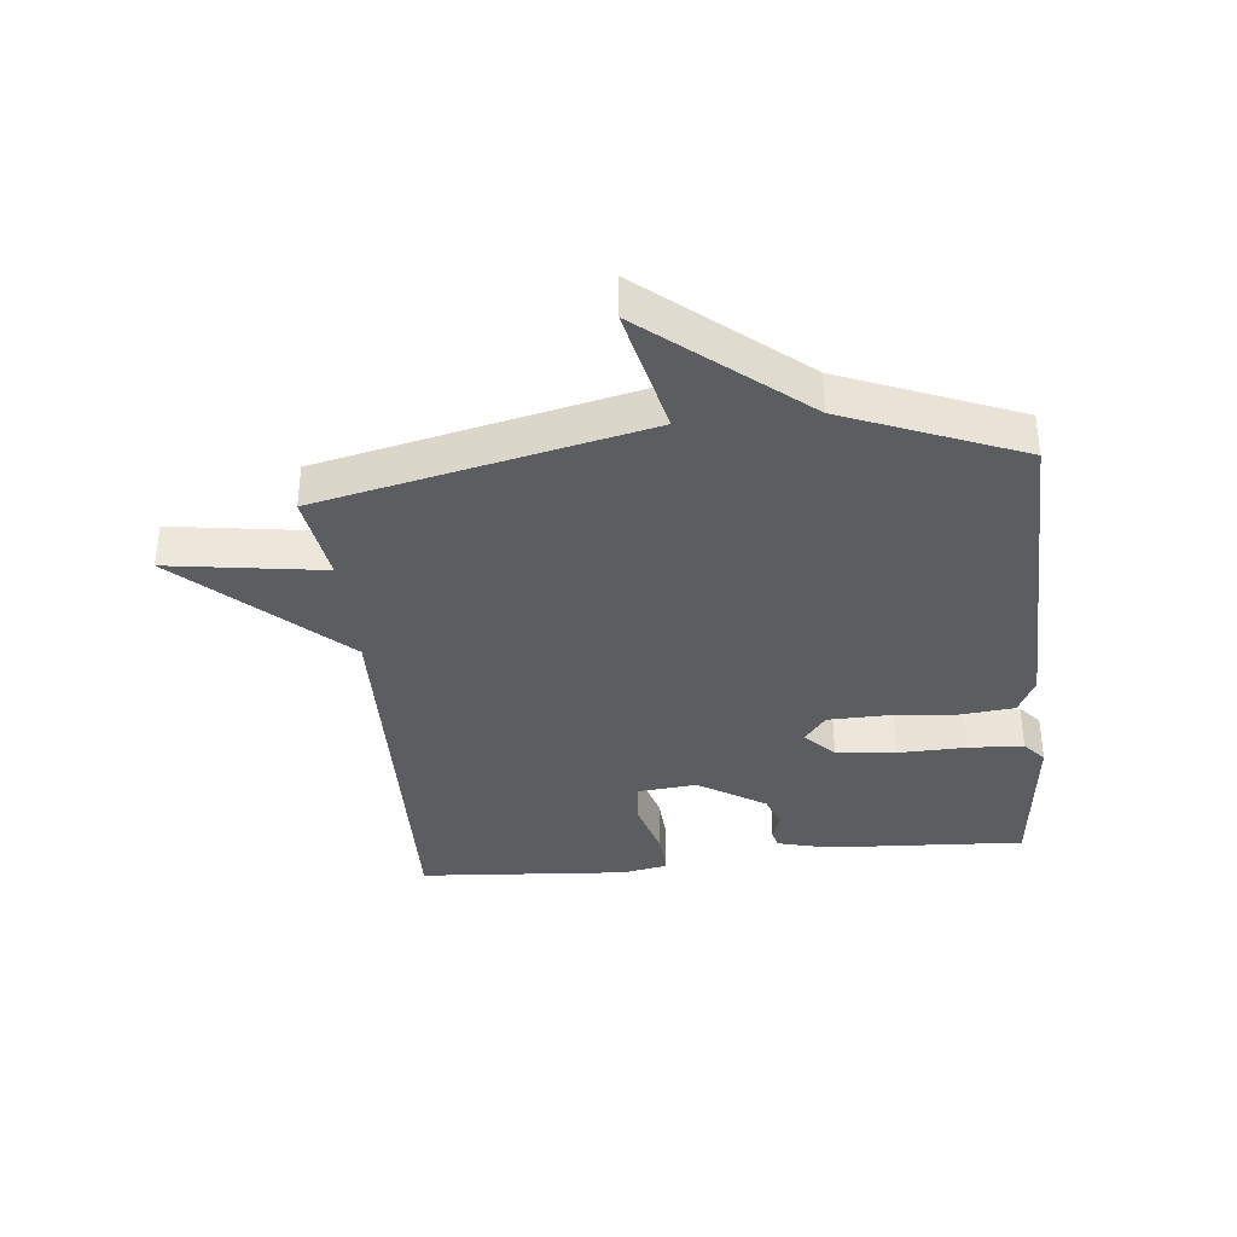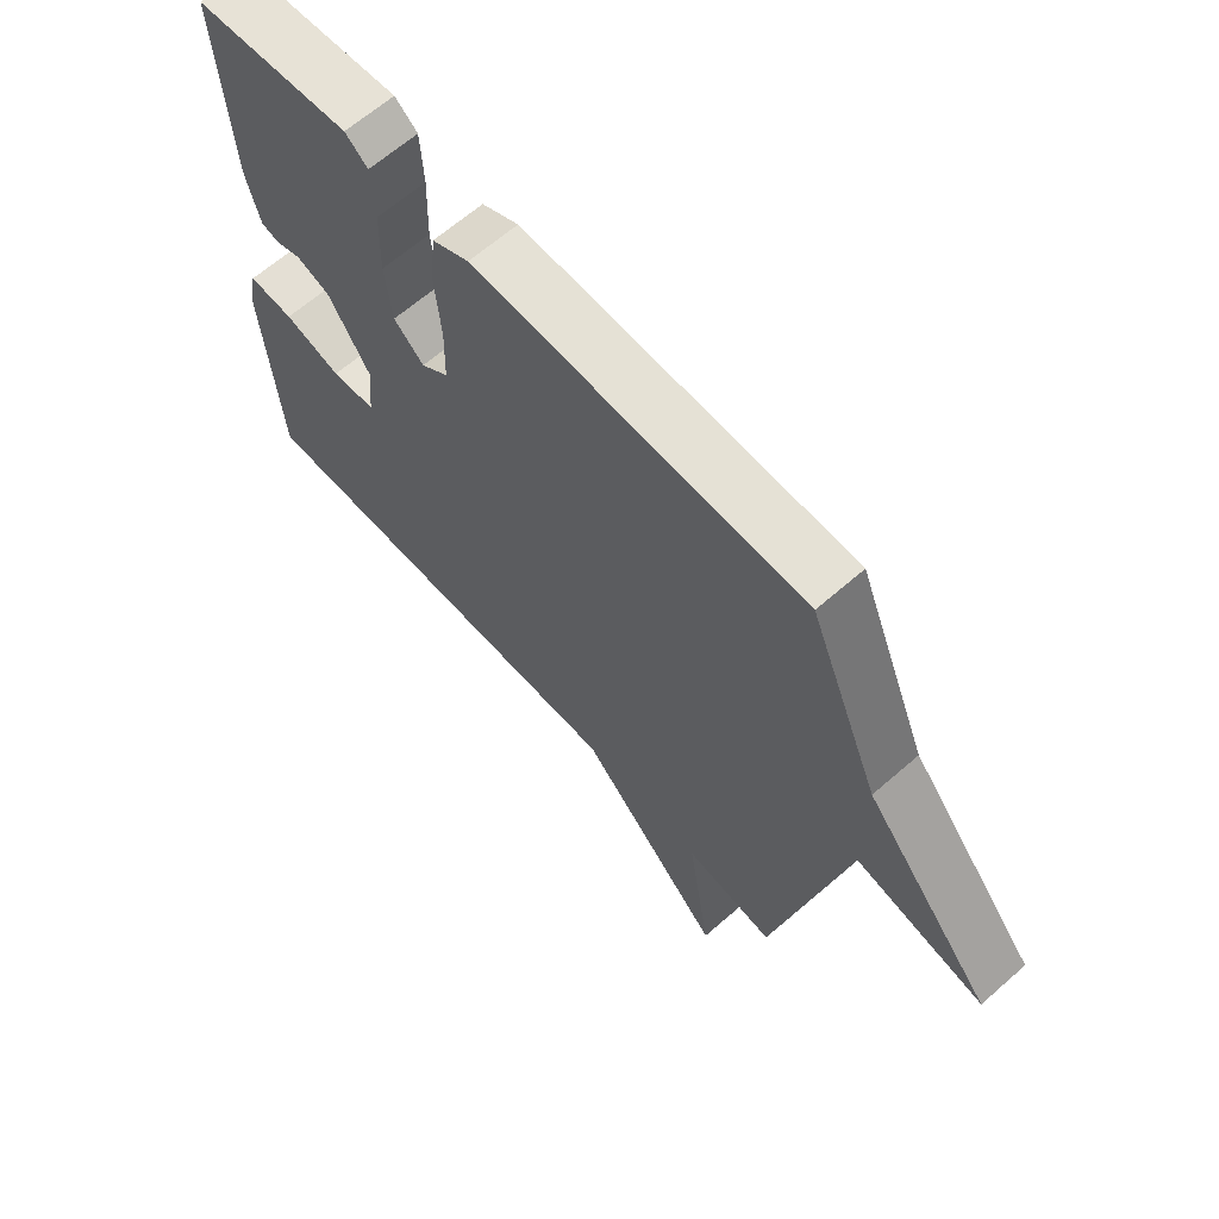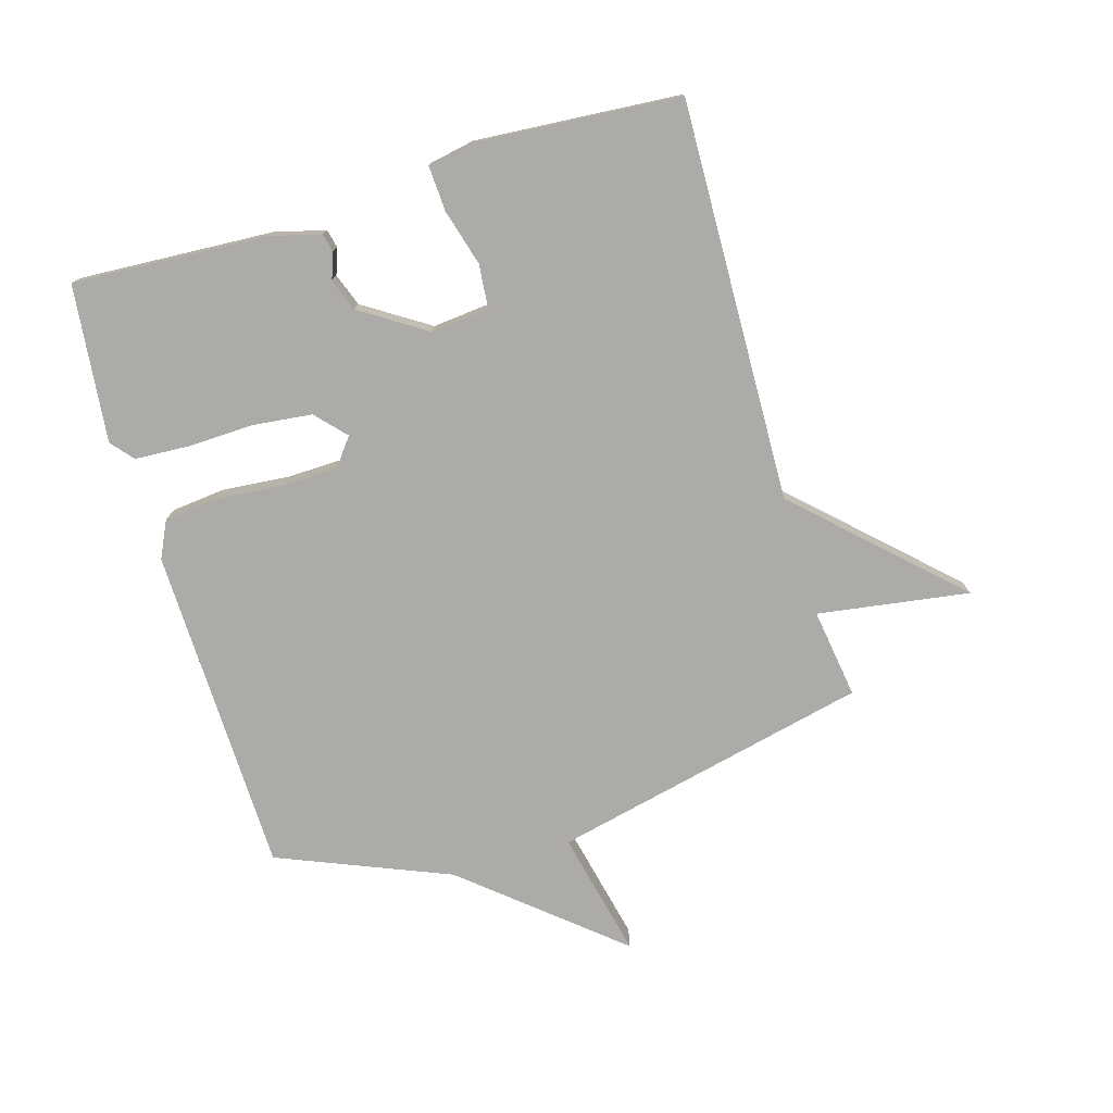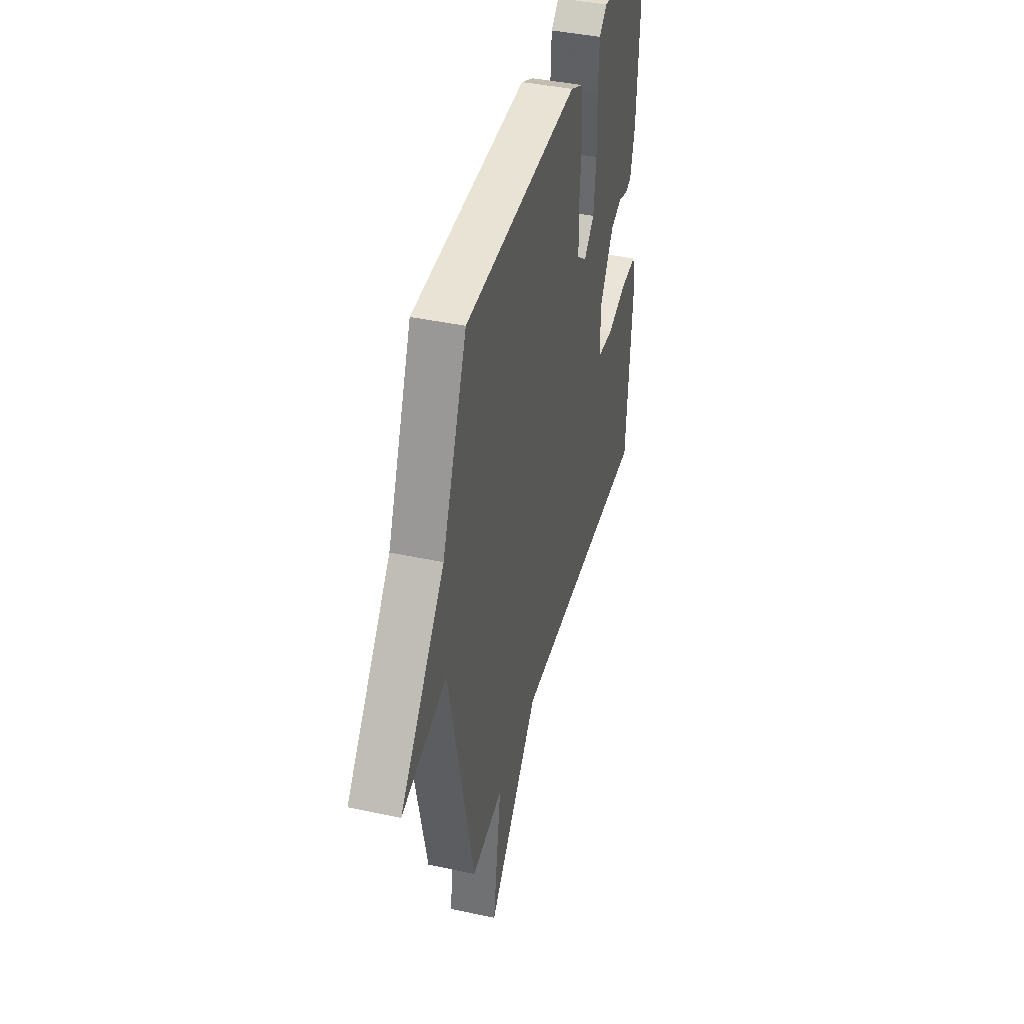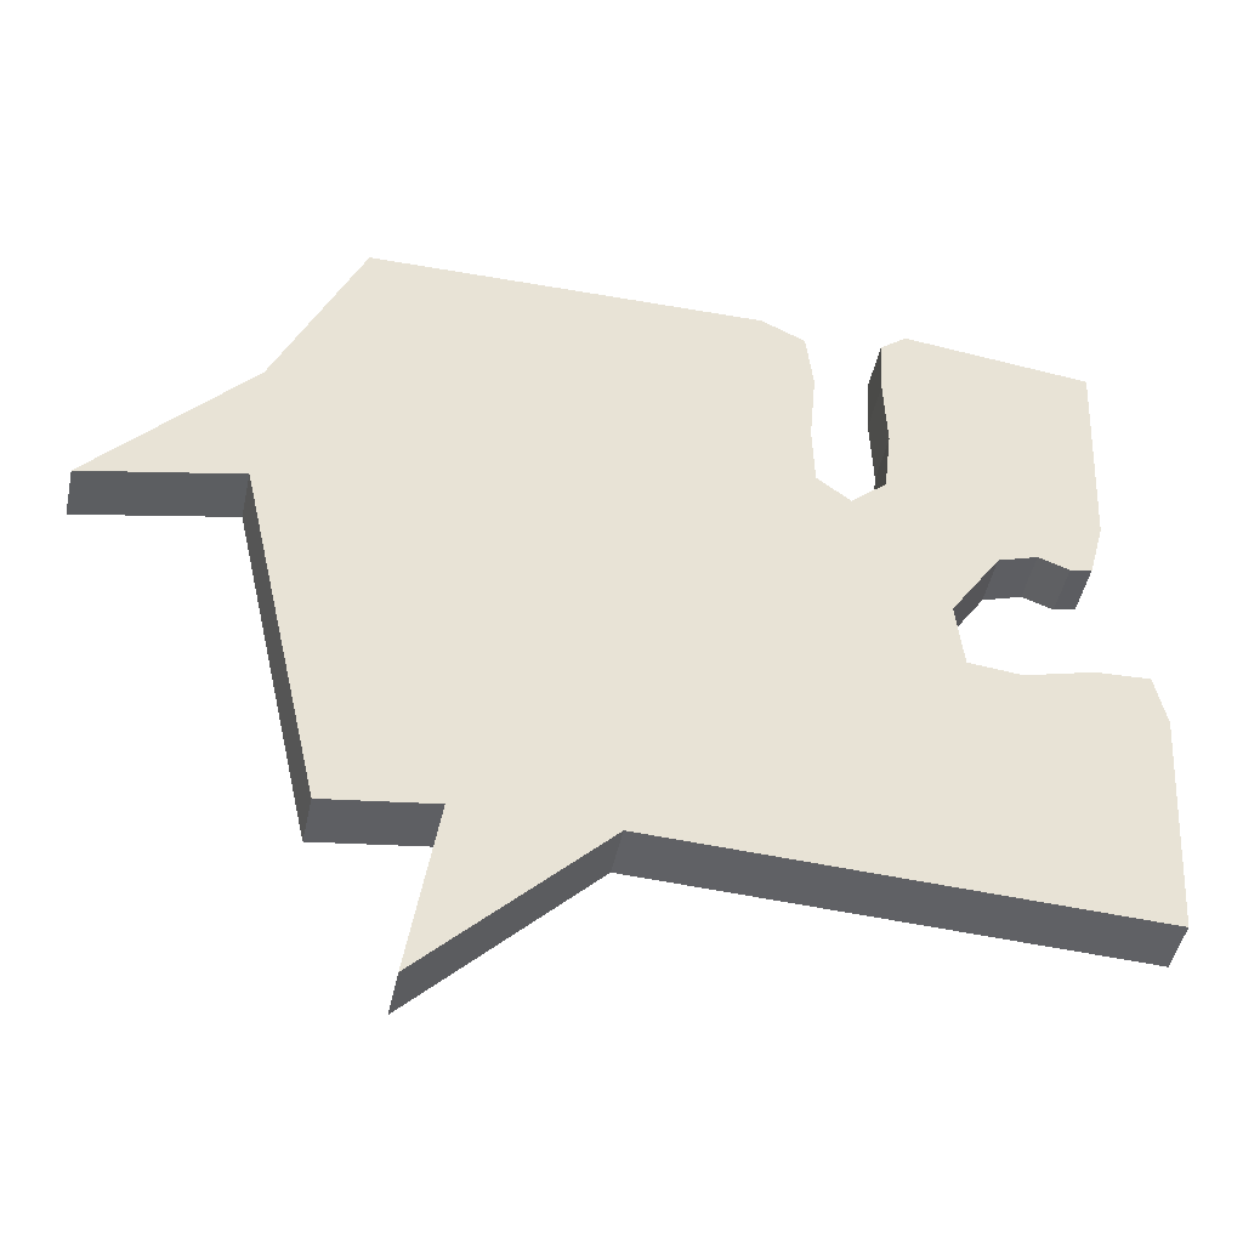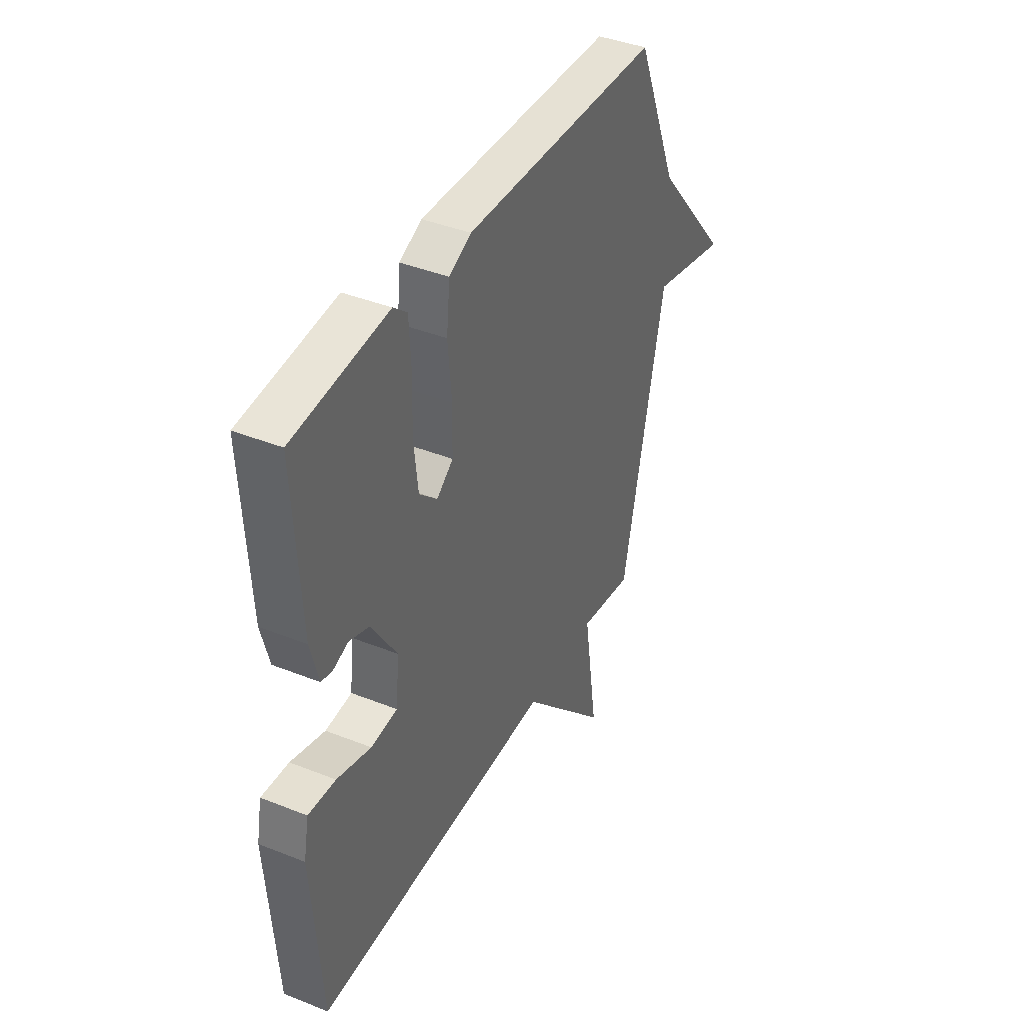
<metadata>
{"format":"obj","ext":"obj","renderer":"f3d","projection":"perspective","resolution":1024,"background":"white","views":[{"elev":-36.1,"azim":-83.8,"up":"+Y"},{"elev":64.5,"azim":-131.4,"up":"+Z"},{"elev":-76.5,"azim":106.7,"up":"+Y"},{"elev":41.1,"azim":-75.3,"up":"+Z"},{"elev":-47.4,"azim":-12.1,"up":"+Z"},{"elev":40.2,"azim":116.2,"up":"+Z"}]}
</metadata>
<code>
v -0.5 0.07 0.5
v 0.038 0.07 0.511
v 0.098 0.07 0.482
v 0.107 0.07 0.394
v 0.097 0.07 0.285
v 0.099 0.07 0.193
v 0.144 0.07 0.158
v 0.193 0.07 0.203
v 0.204 0.07 0.299
v 0.201 0.07 0.409
v 0.206 0.07 0.497
v 0.243 0.07 0.528
v 0.5 0.07 0.5
v 0.481 0.07 0.182
v 0.459 0.07 0.099
v 0.429 0.07 0.092
v 0.387 0.07 0.107
v 0.333 0.07 0.088
v 0.264 0.07 -0.019
v 0.273 0.07 -0.114
v 0.345 0.07 -0.121
v 0.438 0.07 -0.095
v 0.512 0.07 -0.091
v 0.526 0.07 -0.165
v 0.5 0.07 -0.5
v -0.154 0.07 -0.479
v -0.392 0.07 -0.727
v -0.354 0.07 -0.479
v -0.5 0.07 -0.5
v -0.616 0.07 0.02
v -0.824 0.07 -0.026
v -0.616 0.07 0.22
v -0.5 0 0.5
v 0.038 0 0.511
v 0.098 0 0.482
v 0.107 0 0.394
v 0.097 0 0.285
v 0.099 0 0.193
v 0.144 0 0.158
v 0.193 0 0.203
v 0.204 0 0.299
v 0.201 0 0.409
v 0.206 0 0.497
v 0.243 0 0.528
v 0.5 0 0.5
v 0.481 0 0.182
v 0.459 0 0.099
v 0.429 0 0.092
v 0.387 0 0.107
v 0.333 0 0.088
v 0.264 0 -0.019
v 0.273 0 -0.114
v 0.345 0 -0.121
v 0.438 0 -0.095
v 0.512 0 -0.091
v 0.526 0 -0.165
v 0.5 0 -0.5
v -0.154 0 -0.479
v -0.392 0 -0.727
v -0.354 0 -0.479
v -0.5 0 -0.5
v -0.616 0 0.02
v -0.824 0 -0.026
v -0.616 0 0.22
f 30 31 32
f 3 4 5
f 2 3 5
f 1 2 5
f 32 1 5
f 30 32 5
f 29 30 5
f 28 29 5
f 28 5 6
f 27 28 6
f 26 27 6
f 24 25 26
f 23 24 26
f 22 23 26
f 21 22 26
f 20 21 26
f 26 6 7
f 20 26 7
f 19 20 7
f 18 19 7 8
f 17 18 8 9
f 15 16 17
f 14 15 17
f 13 14 17
f 12 13 17
f 11 12 17
f 10 11 17
f 9 10 17
f 64 63 62
f 37 36 35
f 37 35 34
f 37 34 33
f 37 33 64
f 37 64 62
f 37 62 61
f 37 61 60
f 38 37 60
f 38 60 59
f 38 59 58
f 58 57 56
f 58 56 55
f 58 55 54
f 58 54 53
f 58 53 52
f 39 38 58
f 39 58 52
f 39 52 51
f 40 39 51 50
f 41 40 50 49
f 49 48 47
f 49 47 46
f 49 46 45
f 49 45 44
f 49 44 43
f 49 43 42
f 49 42 41
f 1 33 34 2
f 2 34 35 3
f 3 35 36 4
f 4 36 37 5
f 5 37 38 6
f 6 38 39 7
f 7 39 40 8
f 8 40 41 9
f 9 41 42 10
f 10 42 43 11
f 11 43 44 12
f 12 44 45 13
f 13 45 46 14
f 14 46 47 15
f 15 47 48 16
f 16 48 49 17
f 17 49 50 18
f 18 50 51 19
f 19 51 52 20
f 20 52 53 21
f 21 53 54 22
f 22 54 55 23
f 23 55 56 24
f 24 56 57 25
f 25 57 58 26
f 26 58 59 27
f 27 59 60 28
f 28 60 61 29
f 29 61 62 30
f 30 62 63 31
f 31 63 64 32
f 32 64 33 1

</code>
